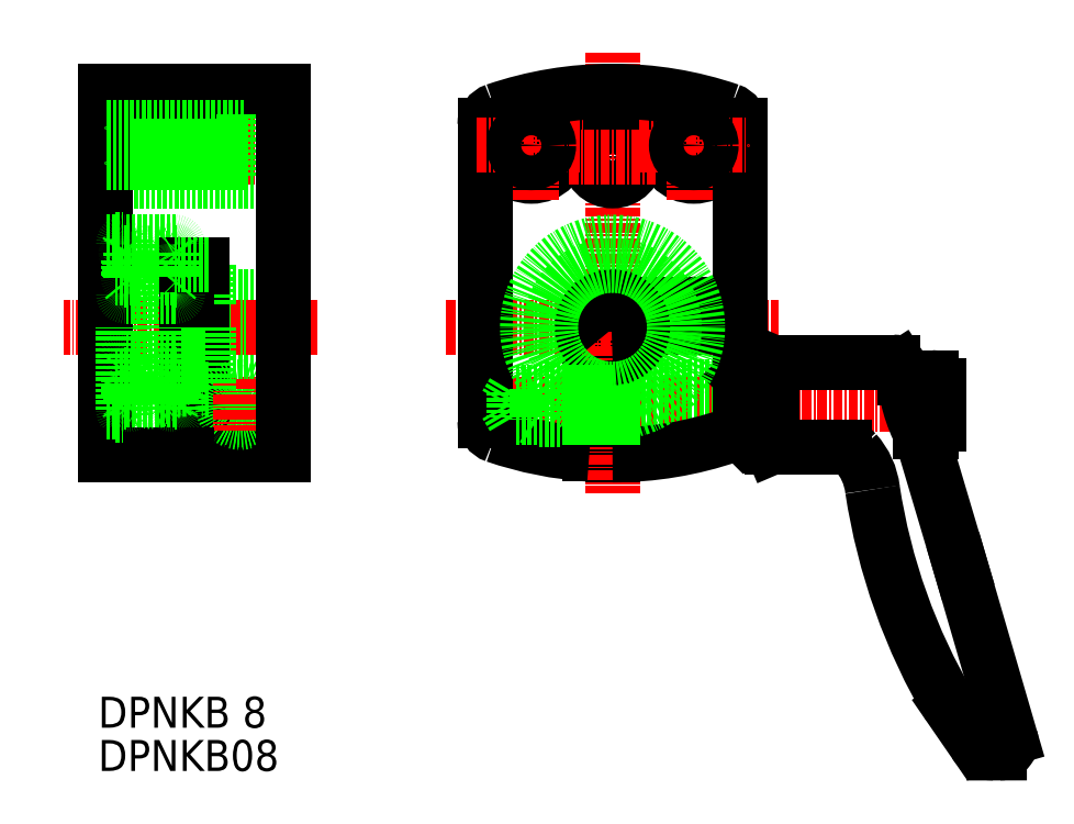
<metadata>
{"format":"dxf","ext":"dxf","renderer":"ezdxf+matplotlib","layout":"modelspace","background":"white","min_lineweight":24,"dpi":150}
</metadata>
<code>
0
SECTION
2
ENTITIES
0
LINE
8
CENTER
10
91.1
20
122.1
30
0
11
155.9
21
122.1
31
0
0
LINE
8
0
10
110.6
20
128.1
30
0
11
110.6
21
115.6
31
0
0
LINE
8
0
10
107.6
20
129.5
30
0
11
107.6
21
115.7
31
0
0
LINE
8
CENTER
10
110.6
20
167.6
30
0
11
110.6
21
110.6
31
0
0
CIRCLE
8
0
10
121.1
20
155.6
30
0
40
4
0
CIRCLE
8
0
10
100.1
20
155.6
30
0
40
4
0
LINE
8
CENTER
10
121.1
20
148.6
30
0
11
121.1
21
162.6
31
0
0
LINE
8
CENTER
10
100.1
20
148.6
30
0
11
100.1
21
162.6
31
0
0
ARC
8
0
10
125.1
20
158.2
30
0
40
2
50
0
51
71.15
0
ARC
8
0
10
96.1
20
158.2
30
0
40
2
50
108.9
51
180
0
CIRCLE
8
0
10
110.6
20
154.1
30
0
40
3.1
0
LINE
8
CENTER
10
105
20
154.1
30
0
11
116.2
21
154.1
31
0
0
LINE
8
CENTER
10
89.1
20
132.1
30
0
11
132.1
21
132.1
31
0
0
LINE
8
0
10
94.1
20
120
30
0
11
94.1
21
158.2
31
0
0
LINE
8
CENTER
10
93.1
20
155.6
30
0
11
107.1
21
155.6
31
0
0
CIRCLE
8
0
10
100.1
20
155.6
30
0
40
2.25
0
LINE
8
0
10
127.1
20
158.2
30
0
11
127.1
21
120
31
0
0
LINE
8
0
10
114.6
20
132.1
30
0
11
120.9
21
132.1
31
0
0
ARC
8
0
10
120.8
20
133.6
30
0
40
1.5
50
270
51
90
0
LINE
8
CENTER
10
114.1
20
155.6
30
0
11
128.1
21
155.6
31
0
0
CIRCLE
8
0
10
121.1
20
155.6
30
0
40
2.25
0
ARC
8
0
10
110.6
20
115.7
30
0
40
46.88
50
71.15
51
108.9
0
ARC
8
0
10
96.1
20
120
30
0
40
2
50
180
51
251.1
0
ARC
8
0
10
110.6
20
162.5
30
0
40
46.88
50
251.1
51
266.3
0
ARC
8
0
10
125.1
20
120
30
0
40
2
50
288.9
51
0
0
LINE
8
0
10
110.6
20
124.4
30
0
11
127.1
21
124.4
31
0
0
LINE
8
0
10
110.6
20
119.8
30
0
11
127.1
21
119.8
31
0
0
ARC
8
0
10
110.6
20
162.5
30
0
40
46.88
50
270
51
288.9
0
LINE
8
0
10
100.8
20
124.1
30
0
11
100.8
21
120.1
31
0
0
LINE
8
0
10
97.8
20
120.5
30
0
11
96.85
21
122.1
31
0
0
LINE
8
0
10
97.8
20
123.7
30
0
11
97.8
21
120.5
31
0
0
LINE
8
0
10
107.6
20
120.5
30
0
11
97.8
21
120.5
31
0
0
LINE
8
0
10
107.6
20
120.1
30
0
11
100.8
21
120.1
31
0
0
LINE
8
0
10
100.8
20
120.1
30
0
11
100.1
21
120.5
31
0
0
LINE
8
0
10
107.6
20
123.7
30
0
11
97.8
21
123.7
31
0
0
LINE
8
0
10
97.8
20
123.7
30
0
11
96.85
21
122.1
31
0
0
LINE
8
0
10
107.6
20
124.1
30
0
11
100.8
21
124.1
31
0
0
LINE
8
0
10
100.8
20
124.1
30
0
11
100.1
21
123.7
31
0
0
TEXT
8
0
10
44.11
20
80.39
30
0
40
4
1
DPNKB 8
0
TEXT
8
0
10
44.11
20
74.8
30
0
40
4
1
DPNKB08
0
LINE
8
0
10
107.6
20
120.1
30
0
11
110.6
21
120.1
31
0
0
LINE
8
0
10
107.6
20
124.1
30
0
11
110.6
21
124.1
31
0
0
LINE
8
0
10
107.6
20
123.7
30
0
11
110.6
21
123.7
31
0
0
LINE
8
0
10
107.6
20
120.5
30
0
11
110.6
21
120.5
31
0
0
ARC
8
0
10
221.9
20
123
30
0
40
78.61
50
188.7
51
210.6
0
ARC
8
0
10
168
20
127.3
30
0
40
19.72
50
183.6
51
207.9
0
LINE
8
0
10
148.3
20
125.6
30
0
11
151.8
21
125.6
31
0
0
LINE
8
0
10
127.1
20
122.2
30
0
11
127.1
21
120.2
31
0
0
LINE
8
0
10
131.1
20
126.2
30
0
11
131.1
21
118.2
31
0
0
LINE
8
0
10
131.2
20
127.6
30
0
11
131.2
21
116.6
31
0
0
LINE
8
0
10
127.5
20
126.2
30
0
11
127.5
21
118.2
31
0
0
LINE
8
0
10
131.2
20
116.6
30
0
11
140.5
21
116.6
31
0
0
LINE
8
0
10
131.1
20
118.2
30
0
11
127.5
21
118.2
31
0
0
LINE
8
0
10
127.1
20
118.5
30
0
11
127.5
21
118.2
31
0
0
ARC
8
0
10
125.1
20
120
30
0
40
2
50
288.9
51
0
0
LINE
8
0
10
127.1
20
120.2
30
0
11
127.1
21
118.5
31
0
0
LINE
8
0
10
131.1
20
118.2
30
0
11
131.1
21
116.8
31
0
0
LINE
8
0
10
131.2
20
116.6
30
0
11
131.1
21
116.8
31
0
0
ARC
8
0
10
135.6
20
110.1
30
0
40
8.681
50
6.785
51
42.14
0
ARC
8
0
10
140.5
20
114.6
30
0
40
2
50
42.14
51
90
0
LINE
8
0
10
146.8
20
127.6
30
0
11
131.2
21
127.6
31
0
0
LINE
8
0
10
131.1
20
126.2
30
0
11
127.5
21
126.2
31
0
0
LINE
8
0
10
127.1
20
125.8
30
0
11
127.1
21
124.2
31
0
0
LINE
8
0
10
127.1
20
122.2
30
0
11
127.1
21
124.2
31
0
0
LINE
8
0
10
127.1
20
125.8
30
0
11
127.5
21
126.2
31
0
0
LINE
8
0
10
131.1
20
127.4
30
0
11
131.1
21
126.2
31
0
0
LINE
8
0
10
131.2
20
127.6
30
0
11
131.1
21
127.4
31
0
0
LINE
8
0
10
147.8
20
126.9
30
0
11
148.3
21
126.1
31
0
0
ARC
8
0
10
146.8
20
126.6
30
0
40
1
50
15.72
51
90
0
LINE
8
0
10
150.6
20
118.1
30
0
11
155.6
21
101.3
31
0
0
LINE
8
0
10
155.6
20
101.3
30
0
11
162
21
79.08
31
0
0
LINE
8
0
10
159.9
20
77.12
30
0
11
160.6
21
77.12
31
0
0
LINE
8
0
10
154.2
20
83.07
30
0
11
157.4
21
78.48
31
0
0
ARC
8
0
10
159.9
20
80.12
30
0
40
3
50
213.2
51
270.1
0
ARC
8
0
10
160.6
20
78.62
30
0
40
1.5
50
270.1
51
17.57
0
LINE
8
0
10
152.8
20
124.6
30
0
11
152.8
21
119.6
31
0
0
LINE
8
0
10
151.8
20
118.6
30
0
11
150.3
21
118.6
31
0
0
ARC
8
0
10
151.8
20
119.6
30
0
40
1
50
270
51
0
0
ARC
8
0
10
151.8
20
124.6
30
0
40
1
50
0
51
90
0
ARC
8
0
10
110.6
20
132.1
30
0
40
4
50
48.59
51
221.4
0
LINE
8
0
10
120.8
20
135.1
30
0
11
113.2
21
135.1
31
0
0
ARC
8
0
10
110.6
20
132.1
30
0
40
4
50
270
51
0
0
LINE
8
CENTER
10
43.13
20
155.6
30
0
11
71
21
155.6
31
0
0
LINE
8
CENTER
10
43.08
20
154.1
30
0
11
71
21
154.1
31
0
0
LINE
8
0
10
45
20
151
30
0
11
68
21
151
31
0
0
LINE
8
0
10
45
20
157.2
30
0
11
68
21
157.2
31
0
0
LINE
8
0
10
63
20
151.6
30
0
11
68
21
151.6
31
0
0
LINE
8
0
10
63
20
159.6
30
0
11
68
21
159.6
31
0
0
LINE
8
0
10
68
20
128.1
30
0
11
58.4
21
128.1
31
0
0
LINE
8
CENTER
10
68
20
122.1
30
0
11
58.35
21
122.1
31
0
0
LINE
8
0
10
68
20
132.1
30
0
11
57.5
21
132.1
31
0
0
LINE
8
0
10
68
20
135.1
30
0
11
57.5
21
135.1
31
0
0
LINE
8
0
10
68
20
136.1
30
0
11
58.4
21
136.1
31
0
0
LINE
8
0
10
45
20
162.6
30
0
11
68
21
162.6
31
0
0
LINE
8
CENTER
10
72.49
20
132.1
30
0
11
39.68
21
132.1
31
0
0
LINE
8
0
10
68
20
115.6
30
0
11
57.5
21
115.6
31
0
0
LINE
8
0
10
47.4
20
143.5
30
0
11
47.4
21
120.7
31
0
0
LINE
8
0
10
46.4
20
143.5
30
0
11
46.4
21
120.7
31
0
0
LINE
8
0
10
54.4
20
142.8
30
0
11
54.4
21
132.1
31
0
0
LINE
8
0
10
47.4
20
142.8
30
0
11
47.4
21
132.1
31
0
0
CIRCLE
8
0
10
50.9
20
139.7
30
0
40
2
0
LINE
8
0
10
57.5
20
140.1
30
0
11
57.5
21
115.6
31
0
0
LINE
8
0
10
58.4
20
140.1
30
0
11
58.4
21
135.1
31
0
0
LINE
8
0
10
55.5
20
140.1
30
0
11
55.5
21
115.6
31
0
0
LINE
8
0
10
45
20
162.6
30
0
11
45
21
115.6
31
0
0
ARC
8
0
10
54.1
20
121.4
30
0
40
0.3
50
270
51
0
0
ARC
8
0
10
47.7
20
121.4
30
0
40
0.3
50
180
51
270
0
CIRCLE
8
0
10
62.5
20
122.1
30
0
40
2.3
0
CIRCLE
8
0
10
62.5
20
122.1
30
0
40
2
0
CIRCLE
8
0
10
62.5
20
122.1
30
0
40
1.621
0
LINE
8
CENTER
10
62.5
20
125.4
30
0
11
62.5
21
118.8
31
0
0
LINE
8
0
10
47.7
20
121.1
30
0
11
54.1
21
121.1
31
0
0
LINE
8
0
10
55.5
20
115.6
30
0
11
45
21
115.6
31
0
0
LINE
8
0
10
46.4
20
120.7
30
0
11
47.4
21
120.7
31
0
0
LINE
8
0
10
46.4
20
121.1
30
0
11
45
21
121.1
31
0
0
LINE
8
0
10
53.67
20
125.8
30
0
11
53.47
21
125.8
31
0
0
LINE
8
0
10
53.47
20
125.6
30
0
11
53.67
21
125.6
31
0
0
ARC
8
0
10
53.68
20
126.1
30
0
40
0.2236
50
40
51
163.2
0
ARC
8
0
10
53.7
20
122.4
30
0
40
0.2989
50
180
51
330
0
LINE
8
0
10
53.4
20
123.2
30
0
11
53.67
21
123.5
31
0
0
LINE
8
0
10
54.1
20
136.1
30
0
11
47.7
21
136.1
31
0
0
LINE
8
0
10
54.1
20
128.1
30
0
11
47.7
21
128.1
31
0
0
LINE
8
0
10
47.4
20
121.4
30
0
11
47.4
21
132.1
31
0
0
ARC
8
0
10
47.7
20
127.8
30
0
40
0.3
50
90
51
180
0
LINE
8
0
10
47.5
20
126
30
0
11
47.73
21
126
31
0
0
LINE
8
0
10
47.5
20
122.5
30
0
11
47.73
21
122.5
31
0
0
LINE
8
0
10
47.4
20
122.4
30
0
11
47.5
21
122.5
31
0
0
LINE
8
0
10
47.4
20
125.7
30
0
11
46.4
21
125.7
31
0
0
LINE
8
0
10
47.4
20
126.1
30
0
11
47.5
21
126
31
0
0
LINE
8
0
10
48.13
20
125.6
30
0
11
48.13
21
123.5
31
0
0
LINE
8
0
10
48
20
123.4
30
0
11
48
21
125.6
31
0
0
CIRCLE
8
0
10
50.9
20
124.5
30
0
40
2
0
ARC
8
0
10
48.1
20
122.4
30
0
40
0.1656
50
210
51
0
0
LINE
8
0
10
48.4
20
123.1
30
0
11
48.5
21
123.2
31
0
0
LINE
8
0
10
47.85
20
122.5
30
0
11
47.96
21
122.4
31
0
0
LINE
8
0
10
47.96
20
122.6
30
0
11
47.85
21
122.5
31
0
0
LINE
8
0
10
47.9
20
122.7
30
0
11
47.96
21
122.6
31
0
0
LINE
8
0
10
48.4
20
122.4
30
0
11
48.4
21
123.2
31
0
0
LINE
8
0
10
48.27
20
122.4
30
0
11
48.27
21
123.2
31
0
0
ARC
8
0
10
47.85
20
122.5
30
0
40
0.1333
50
120
51
210
0
LINE
8
0
10
47.78
20
122.7
30
0
11
47.9
21
122.7
31
0
0
LINE
8
0
10
47.73
20
122.5
30
0
11
47.84
21
122.3
31
0
0
ARC
8
0
10
48.1
20
122.4
30
0
40
0.2989
50
210
51
0
0
LINE
8
0
10
48.5
20
123.2
30
0
11
49.42
21
123.2
31
0
0
LINE
8
0
10
48.4
20
123.2
30
0
11
48.13
21
123.5
31
0
0
LINE
8
0
10
48.27
20
123.2
30
0
11
48
21
123.4
31
0
0
LINE
8
0
10
53.4
20
122.4
30
0
11
53.4
21
123.2
31
0
0
LINE
8
0
10
53.4
20
123.1
30
0
11
53.3
21
123.2
31
0
0
LINE
8
0
10
53.3
20
123.2
30
0
11
52.37
21
123.2
31
0
0
LINE
8
0
10
48.54
20
125.8
30
0
11
49.38
21
125.8
31
0
0
ARC
8
0
10
48.13
20
125.6
30
0
40
0.1333
50
90
51
180
0
LINE
8
0
10
48.33
20
125.6
30
0
11
48.13
21
125.6
31
0
0
LINE
8
0
10
48.33
20
125.8
30
0
11
48.33
21
125.6
31
0
0
LINE
8
0
10
48.13
20
125.8
30
0
11
48.33
21
125.8
31
0
0
LINE
8
0
10
48.33
20
126.2
30
0
11
48.44
21
125.9
31
0
0
LINE
8
0
10
47.73
20
126
30
0
11
47.95
21
126.3
31
0
0
ARC
8
0
10
48.12
20
126.1
30
0
40
0.2236
50
16.85
51
140
0
LINE
8
0
10
48.44
20
125.9
30
0
11
48.54
21
125.8
31
0
0
LINE
8
0
10
53.47
20
125.8
30
0
11
53.47
21
125.6
31
0
0
LINE
8
0
10
53.36
20
125.9
30
0
11
53.26
21
125.8
31
0
0
LINE
8
0
10
53.47
20
126.2
30
0
11
53.36
21
125.9
31
0
0
LINE
8
0
10
53.26
20
125.8
30
0
11
52.42
21
125.8
31
0
0
ARC
8
0
10
47.7
20
136.4
30
0
40
0.3
50
180
51
270
0
LINE
8
0
10
54.4
20
121.4
30
0
11
54.4
21
132.1
31
0
0
LINE
8
0
10
58.4
20
132.1
30
0
11
58.4
21
124.1
31
0
0
LINE
8
0
10
53.8
20
123.4
30
0
11
53.8
21
125.6
31
0
0
LINE
8
0
10
53.67
20
125.6
30
0
11
53.67
21
123.5
31
0
0
LINE
8
0
10
54.4
20
124.1
30
0
11
54.4
21
124.1
31
0
0
ARC
8
0
10
53.95
20
122.5
30
0
40
0.1333
50
330
51
60
0
LINE
8
0
10
54.3
20
122.5
30
0
11
54.07
21
122.5
31
0
0
LINE
8
0
10
54.07
20
122.5
30
0
11
53.96
21
122.3
31
0
0
LINE
8
0
10
53.9
20
122.7
30
0
11
53.83
21
122.6
31
0
0
LINE
8
0
10
53.83
20
122.6
30
0
11
53.95
21
122.5
31
0
0
LINE
8
0
10
53.95
20
122.5
30
0
11
53.84
21
122.4
31
0
0
LINE
8
0
10
54.02
20
122.7
30
0
11
53.9
21
122.7
31
0
0
LINE
8
0
10
53.53
20
122.4
30
0
11
53.53
21
123.2
31
0
0
ARC
8
0
10
53.7
20
122.4
30
0
40
0.1656
50
180
51
330
0
LINE
8
0
10
54.4
20
122.4
30
0
11
54.3
21
122.5
31
0
0
LINE
8
0
10
53.53
20
123.2
30
0
11
53.8
21
123.4
31
0
0
LINE
8
0
10
58.4
20
124.1
30
0
11
57.5
21
124.1
31
0
0
ARC
8
0
10
54.1
20
127.8
30
0
40
0.3
50
0
51
90
0
LINE
8
0
10
54.4
20
126.8
30
0
11
54.4
21
126.8
31
0
0
LINE
8
0
10
54.3
20
126
30
0
11
54.07
21
126
31
0
0
ARC
8
0
10
53.67
20
125.6
30
0
40
0.1333
50
5e-05
51
90
0
LINE
8
0
10
54.07
20
126
30
0
11
53.85
21
126.3
31
0
0
LINE
8
0
10
54.4
20
126.1
30
0
11
54.3
21
126
31
0
0
ARC
8
0
10
54.1
20
136.4
30
0
40
0.3
50
270
51
0
0
LINE
8
0
10
63
20
159.6
30
0
11
63
21
151.6
31
0
0
ARC
8
0
10
53.7
20
141.8
30
0
40
0.2989
50
30
51
180
0
LINE
8
0
10
53.4
20
141
30
0
11
53.67
21
140.8
31
0
0
LINE
8
0
10
53.47
20
138.6
30
0
11
53.67
21
138.6
31
0
0
LINE
8
0
10
53.67
20
138.5
30
0
11
53.47
21
138.5
31
0
0
ARC
8
0
10
53.68
20
138.1
30
0
40
0.2236
50
196.8
51
320
0
LINE
8
0
10
47.7
20
143.1
30
0
11
54.1
21
143.1
31
0
0
LINE
8
0
10
63
20
153.4
30
0
11
45
21
153.4
31
0
0
ARC
8
0
10
47.7
20
142.8
30
0
40
0.3
50
90
51
180
0
LINE
8
0
10
47.5
20
141.8
30
0
11
47.73
21
141.8
31
0
0
LINE
8
0
10
47.5
20
138.2
30
0
11
47.73
21
138.2
31
0
0
LINE
8
0
10
47.4
20
138.5
30
0
11
46.4
21
138.5
31
0
0
LINE
8
0
10
47.4
20
141.9
30
0
11
47.5
21
141.8
31
0
0
LINE
8
0
10
47.4
20
138.1
30
0
11
47.5
21
138.2
31
0
0
LINE
8
0
10
46.4
20
143.1
30
0
11
45
21
143.1
31
0
0
LINE
8
0
10
46.4
20
143.5
30
0
11
47.4
21
143.5
31
0
0
ARC
8
0
10
48.1
20
141.8
30
0
40
0.1656
50
0
51
150
0
ARC
8
0
10
48.1
20
141.8
30
0
40
0.2989
50
0
51
150
0
LINE
8
0
10
47.73
20
141.8
30
0
11
47.84
21
142
31
0
0
LINE
8
0
10
48.27
20
141.1
30
0
11
48
21
140.8
31
0
0
LINE
8
0
10
48.4
20
141
30
0
11
48.13
21
140.8
31
0
0
LINE
8
0
10
47.9
20
141.5
30
0
11
47.96
21
141.6
31
0
0
LINE
8
0
10
47.96
20
141.6
30
0
11
47.85
21
141.7
31
0
0
LINE
8
0
10
48.4
20
141.2
30
0
11
48.5
21
141.1
31
0
0
LINE
8
0
10
47.78
20
141.6
30
0
11
47.9
21
141.5
31
0
0
LINE
8
0
10
48.5
20
141.1
30
0
11
49.42
21
141.1
31
0
0
ARC
8
0
10
47.85
20
141.7
30
0
40
0.1333
50
150
51
240
0
LINE
8
0
10
48.27
20
141.8
30
0
11
48.27
21
141.1
31
0
0
LINE
8
0
10
48.4
20
141.8
30
0
11
48.4
21
141
31
0
0
LINE
8
0
10
47.85
20
141.7
30
0
11
47.96
21
141.9
31
0
0
LINE
8
0
10
48.54
20
138.4
30
0
11
49.38
21
138.4
31
0
0
LINE
8
0
10
48.33
20
138
30
0
11
48.44
21
138.3
31
0
0
LINE
8
0
10
48.13
20
138.5
30
0
11
48.33
21
138.5
31
0
0
LINE
8
0
10
48.33
20
138.5
30
0
11
48.33
21
138.6
31
0
0
LINE
8
0
10
48.33
20
138.6
30
0
11
48.13
21
138.6
31
0
0
ARC
8
0
10
48.13
20
138.6
30
0
40
0.1333
50
180
51
270
0
ARC
8
0
10
48.12
20
138.1
30
0
40
0.2236
50
220
51
343.2
0
LINE
8
0
10
47.73
20
138.2
30
0
11
47.95
21
138
31
0
0
LINE
8
0
10
48.44
20
138.3
30
0
11
48.54
21
138.4
31
0
0
LINE
8
0
10
48
20
140.8
30
0
11
48
21
138.6
31
0
0
LINE
8
0
10
48.13
20
138.6
30
0
11
48.13
21
140.8
31
0
0
LINE
8
0
10
53.4
20
141.2
30
0
11
53.3
21
141.1
31
0
0
LINE
8
0
10
53.4
20
141.8
30
0
11
53.4
21
141
31
0
0
LINE
8
0
10
53.47
20
138
30
0
11
53.36
21
138.3
31
0
0
LINE
8
0
10
53.36
20
138.3
30
0
11
53.26
21
138.4
31
0
0
LINE
8
0
10
53.47
20
138.5
30
0
11
53.47
21
138.6
31
0
0
LINE
8
0
10
53.26
20
138.4
30
0
11
52.42
21
138.4
31
0
0
LINE
8
0
10
53.3
20
141.1
30
0
11
52.37
21
141.1
31
0
0
LINE
8
0
10
54.07
20
141.8
30
0
11
53.96
21
142
31
0
0
ARC
8
0
10
53.7
20
141.8
30
0
40
0.1656
50
30
51
180
0
LINE
8
0
10
55.5
20
140.1
30
0
11
57.5
21
140.1
31
0
0
LINE
8
0
10
58.4
20
140.1
30
0
11
54.4
21
140.1
31
0
0
LINE
8
0
10
54.3
20
141.8
30
0
11
54.07
21
141.8
31
0
0
LINE
8
0
10
54.4
20
141.9
30
0
11
54.3
21
141.8
31
0
0
LINE
8
0
10
54.02
20
141.6
30
0
11
53.9
21
141.5
31
0
0
LINE
8
0
10
53.83
20
141.6
30
0
11
53.95
21
141.7
31
0
0
LINE
8
0
10
53.9
20
141.5
30
0
11
53.83
21
141.6
31
0
0
LINE
8
0
10
53.53
20
141.1
30
0
11
53.8
21
140.8
31
0
0
LINE
8
0
10
53.95
20
141.7
30
0
11
53.84
21
141.9
31
0
0
LINE
8
0
10
53.53
20
141.8
30
0
11
53.53
21
141.1
31
0
0
ARC
8
0
10
53.95
20
141.7
30
0
40
0.1333
50
300
51
30
0
LINE
8
0
10
54.07
20
138.2
30
0
11
53.85
21
138
31
0
0
ARC
8
0
10
53.67
20
138.6
30
0
40
0.1333
50
270
51
360
0
LINE
8
0
10
54.3
20
138.2
30
0
11
54.07
21
138.2
31
0
0
LINE
8
0
10
54.4
20
138.1
30
0
11
54.3
21
138.2
31
0
0
LINE
8
0
10
53.67
20
138.6
30
0
11
53.67
21
140.8
31
0
0
LINE
8
0
10
53.8
20
140.8
30
0
11
53.8
21
138.6
31
0
0
ARC
8
0
10
54.1
20
142.8
30
0
40
0.3
50
0
51
90
0
LINE
8
0
10
63
20
157.9
30
0
11
45
21
157.9
31
0
0
LINE
8
0
10
68
20
162.6
30
0
11
68
21
115.6
31
0
0
CIRCLE
8
0
10
110.6
20
132.1
30
0
40
8
0
CIRCLE
8
0
10
110.6
20
132.1
30
0
40
11
0
LINE
8
0
10
55.5
20
124.1
30
0
11
54.4
21
124.1
31
0
0
ENDSEC
0
EOF

</code>
